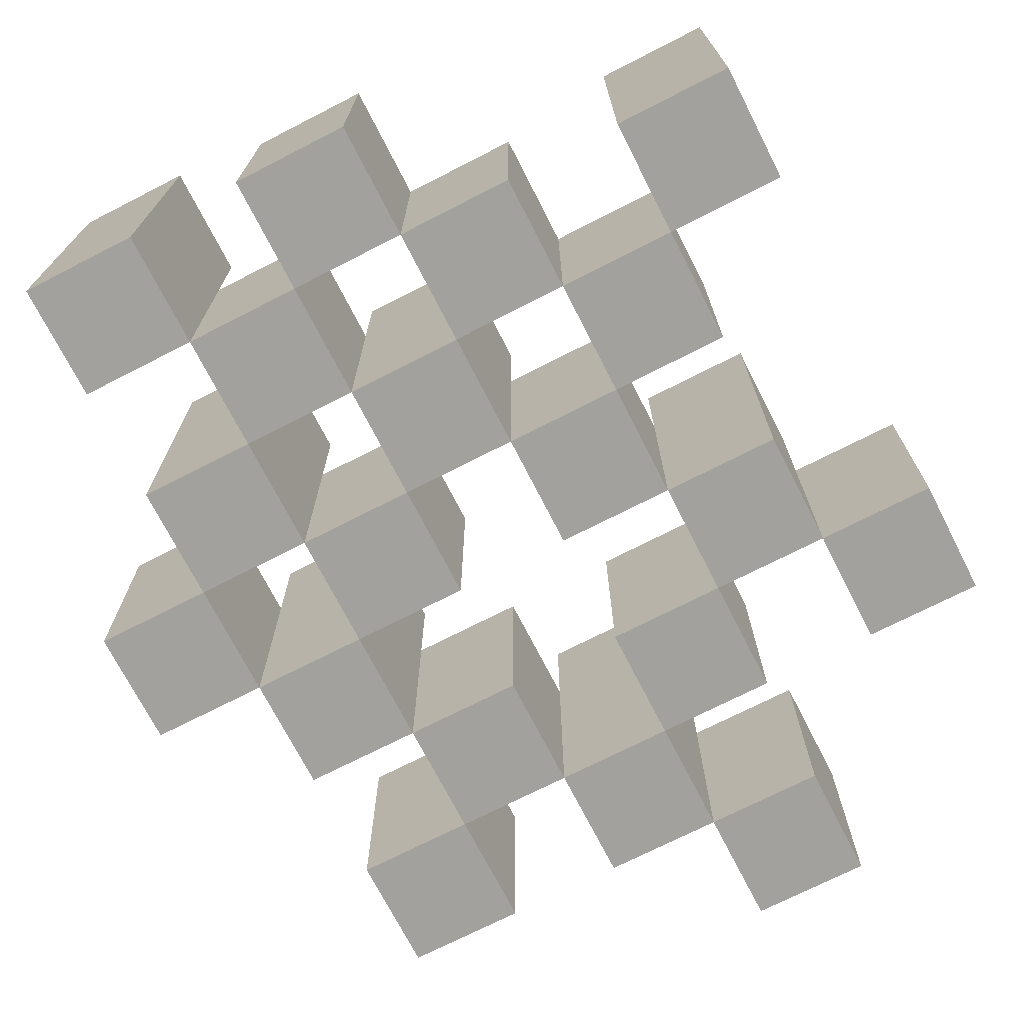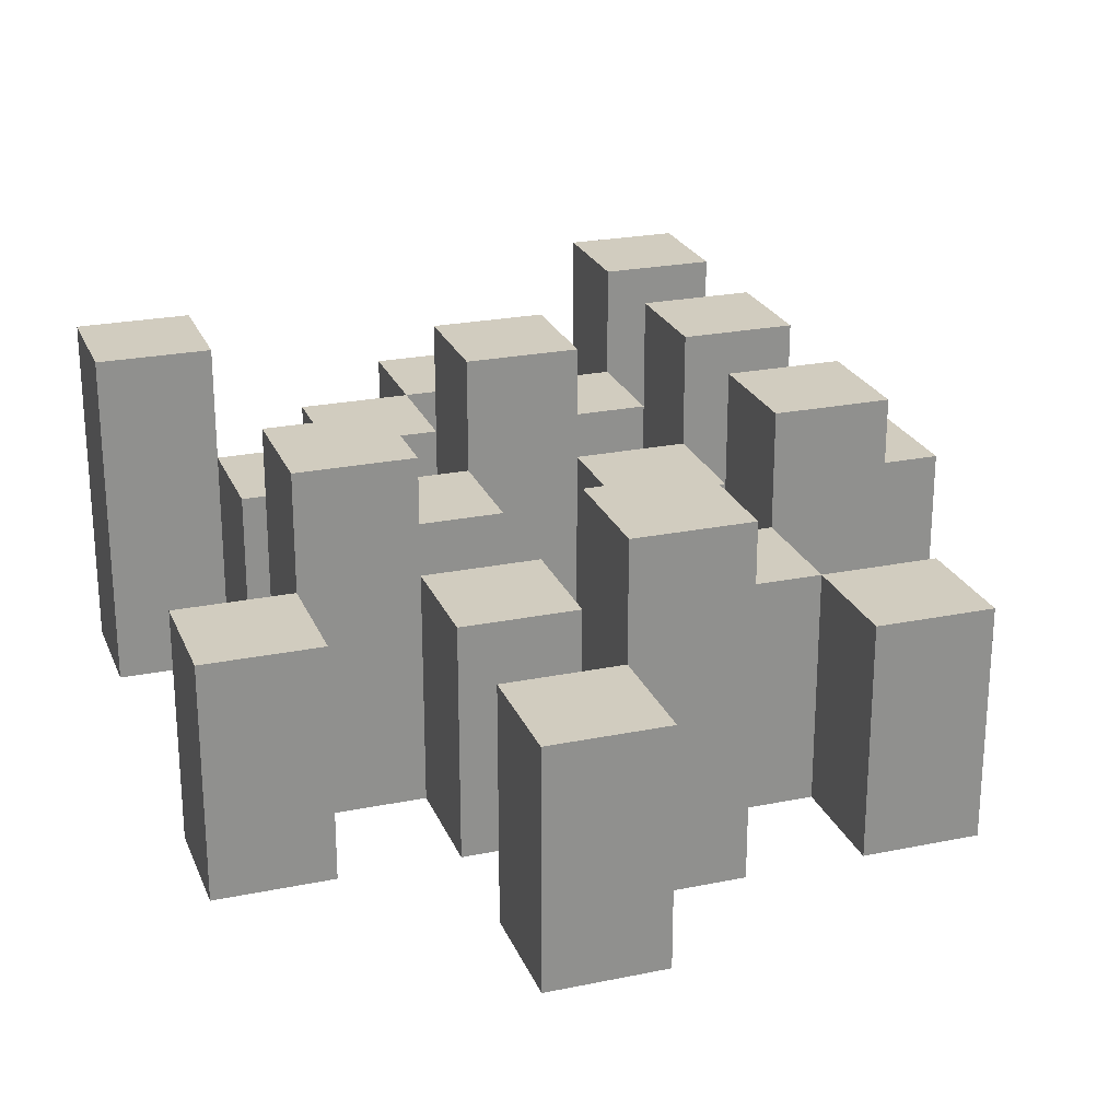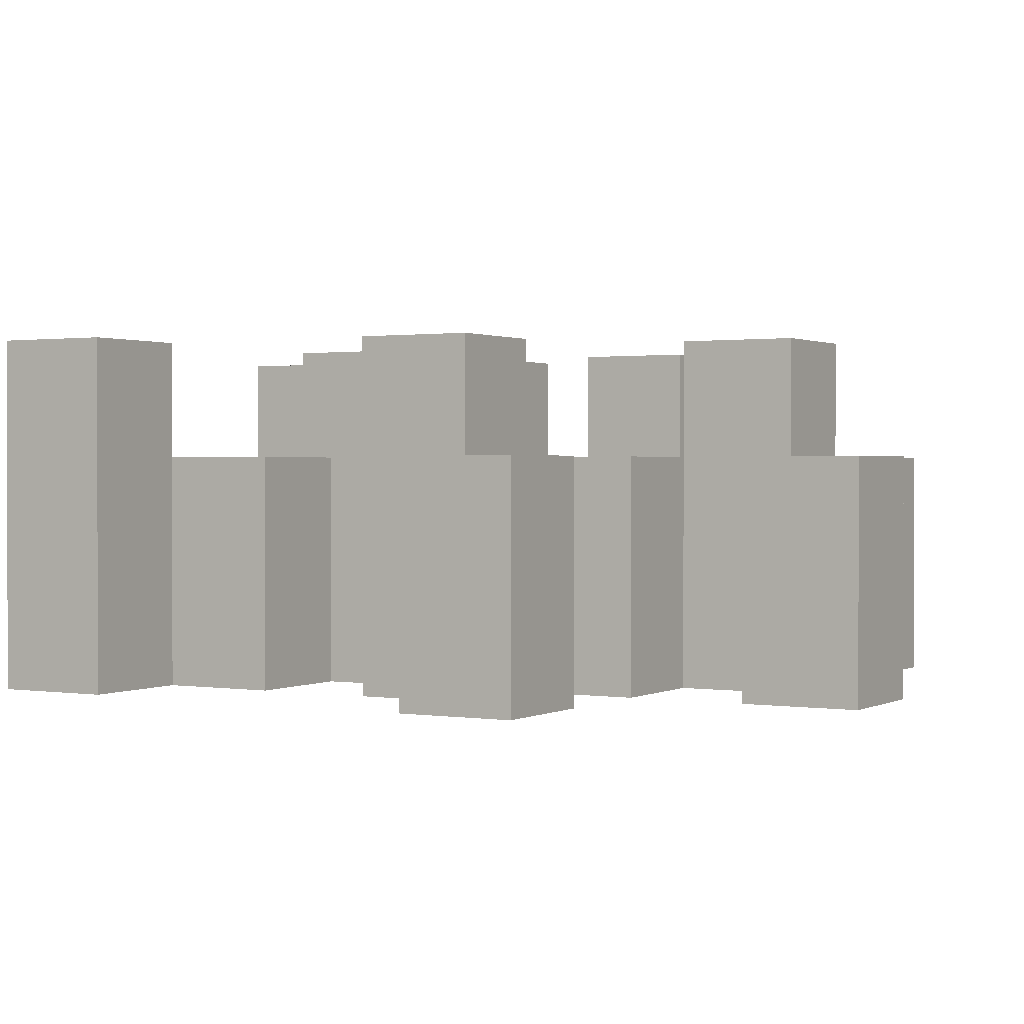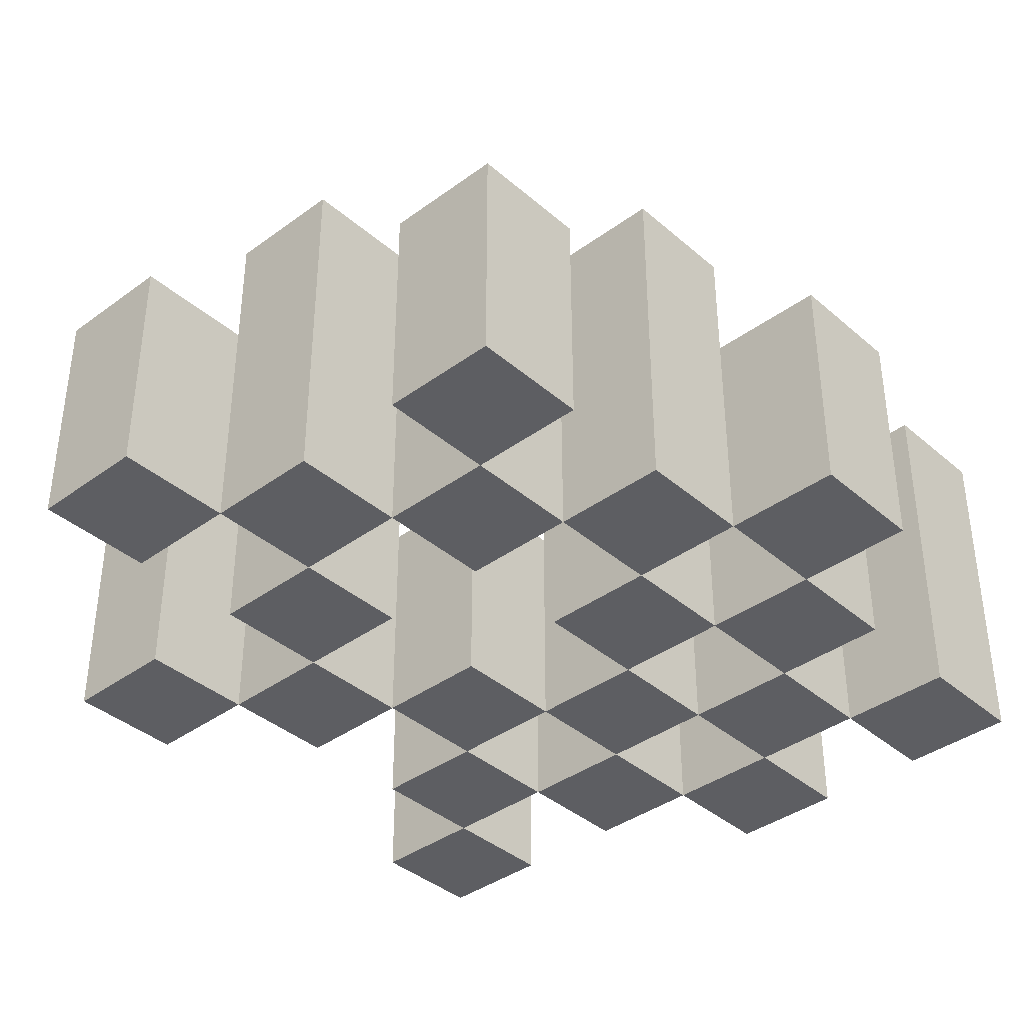
<metadata>
{"format":"obj","ext":"obj","renderer":"f3d","projection":"perspective","resolution":1024,"background":"white","views":[{"elev":-72.0,"azim":-152.9,"up":"+Y"},{"elev":24.0,"azim":-18.8,"up":"+Y"},{"elev":1.0,"azim":-60.1,"up":"+Y"},{"elev":-38.5,"azim":42.7,"up":"+Y"}]}
</metadata>
<code>
o
v -21 0.9 26.9
v -20.9 0.9 26.9
v -20.8 0.9 26.9
v -20.7 0.9 26.9
v -21 1.1 26.9
v -20.9 1.1 26.9
v -20.8 1.2 26.9
v -20.7 1.2 26.9
v -21.3 0.9 27
v -21.2 0.9 27
v -21.1 0.9 27
v -21 0.9 27
v -20.9 0.9 27
v -20.8 0.9 27
v -21.1 1.1 27
v -21 1.1 27
v -20.9 1.1 27
v -20.8 1.1 27
v -21.3 1.2 27
v -21.2 1.2 27
v -21.2 0.9 27.1
v -21.1 0.9 27.1
v -21 0.9 27.1
v -20.9 0.9 27.1
v -20.8 0.9 27.1
v -20.7 0.9 27.1
v -21.2 1.1 27.1
v -21.1 1.1 27.1
v -21 1.1 27.1
v -20.9 1.1 27.1
v -20.8 1.1 27.1
v -21 1.2 27.1
v -20.9 1.2 27.1
v -20.8 1.2 27.1
v -20.7 1.2 27.1
v -21.1 0.9 27.2
v -21 0.9 27.2
v -20.9 0.9 27.2
v -20.8 0.9 27.2
v -20.7 0.9 27.2
v -20.6 0.9 27.2
v -21.1 1.1 27.2
v -21 1.1 27.2
v -20.9 1.1 27.2
v -20.8 1.1 27.2
v -20.7 1.1 27.2
v -20.6 1.1 27.2
v -21.2 0.9 27.3
v -21.1 0.9 27.3
v -20.8 0.9 27.3
v -20.7 0.9 27.3
v -21.1 1.1 27.3
v -20.8 1.1 27.3
v -20.7 1.1 27.3
v -21.2 1.2 27.3
v -21.1 1.2 27.3
v -20.8 1.2 27.3
v -20.7 1.2 27.3
v -21.3 0.9 27.4
v -21.2 0.9 27.4
v -21.1 0.9 27.4
v -21 0.9 27.4
v -20.9 0.9 27.4
v -20.8 0.9 27.4
v -21.3 1.1 27.4
v -21.2 1.1 27.4
v -21.1 1.1 27.4
v -21 1.1 27.4
v -20.9 1.1 27.4
v -20.8 1.1 27.4
v -21 0.9 27.5
v -20.9 0.9 27.5
v -20.8 0.9 27.5
v -20.7 0.9 27.5
v -21 1.1 27.5
v -20.9 1.1 27.5
v -20.8 1.1 27.5
v -20.7 1.1 27.5
v -21 1.2 27.5
v -20.9 1.2 27.5
v -21.1 0.9 27.6
v -21 0.9 27.6
v -21.1 1.1 27.6
v -21 1.1 27.6
v -21 0.9 27
v -20.9 0.9 27
v -20.8 0.9 27
v -20.7 0.9 27
v -21 1.1 27
v -20.9 1.1 27
v -20.8 1.1 27
v -20.8 1.2 27
v -20.7 1.2 27
v -21.3 0.9 27.1
v -21.2 0.9 27.1
v -21.1 0.9 27.1
v -21 0.9 27.1
v -20.9 0.9 27.1
v -20.8 0.9 27.1
v -21.2 1.1 27.1
v -21.1 1.1 27.1
v -21 1.1 27.1
v -20.9 1.1 27.1
v -20.8 1.1 27.1
v -21.3 1.2 27.1
v -21.2 1.2 27.1
v -21.2 0.9 27.2
v -21.1 0.9 27.2
v -21 0.9 27.2
v -20.9 0.9 27.2
v -20.8 0.9 27.2
v -20.7 0.9 27.2
v -21.2 1.1 27.2
v -21.1 1.1 27.2
v -21 1.1 27.2
v -20.9 1.1 27.2
v -20.8 1.1 27.2
v -20.7 1.1 27.2
v -21 1.2 27.2
v -20.9 1.2 27.2
v -20.8 1.2 27.2
v -20.7 1.2 27.2
v -21.1 0.9 27.3
v -21 0.9 27.3
v -20.9 0.9 27.3
v -20.8 0.9 27.3
v -20.7 0.9 27.3
v -20.6 0.9 27.3
v -21.1 1.1 27.3
v -21 1.1 27.3
v -20.9 1.1 27.3
v -20.8 1.1 27.3
v -20.7 1.1 27.3
v -20.6 1.1 27.3
v -21.2 0.9 27.4
v -21.1 0.9 27.4
v -20.8 0.9 27.4
v -20.7 0.9 27.4
v -21.2 1.1 27.4
v -21.1 1.1 27.4
v -20.8 1.1 27.4
v -21.2 1.2 27.4
v -21.1 1.2 27.4
v -20.8 1.2 27.4
v -20.7 1.2 27.4
v -21.3 0.9 27.5
v -21.2 0.9 27.5
v -21.1 0.9 27.5
v -21 0.9 27.5
v -20.9 0.9 27.5
v -20.8 0.9 27.5
v -21.3 1.1 27.5
v -21.2 1.1 27.5
v -21.1 1.1 27.5
v -21 1.1 27.5
v -20.9 1.1 27.5
v -20.8 1.1 27.5
v -21 0.9 27.6
v -20.9 0.9 27.6
v -20.8 0.9 27.6
v -20.7 0.9 27.6
v -21 1.1 27.6
v -20.8 1.1 27.6
v -20.7 1.1 27.6
v -21 1.2 27.6
v -20.9 1.2 27.6
v -21.1 0.9 27.7
v -21 0.9 27.7
v -21.1 1.1 27.7
v -21 1.1 27.7
v -21.3 0.9 27
v -21.3 1.2 27
v -21.3 0.9 27.1
v -21.3 1.2 27.1
v -21.3 0.9 27.4
v -21.3 1.1 27.4
v -21.3 0.9 27.5
v -21.3 1.1 27.5
v -21.2 0.9 27.1
v -21.2 1.1 27.1
v -21.2 0.9 27.2
v -21.2 1.1 27.2
v -21.2 0.9 27.3
v -21.2 1.2 27.3
v -21.2 0.9 27.4
v -21.2 1.1 27.4
v -21.2 1.2 27.4
v -21.1 0.9 27
v -21.1 1.1 27
v -21.1 0.9 27.1
v -21.1 1.1 27.1
v -21.1 0.9 27.2
v -21.1 1.1 27.2
v -21.1 0.9 27.3
v -21.1 1.1 27.3
v -21.1 0.9 27.4
v -21.1 1.1 27.4
v -21.1 0.9 27.5
v -21.1 1.1 27.5
v -21.1 0.9 27.6
v -21.1 1.1 27.6
v -21.1 0.9 27.7
v -21.1 1.1 27.7
v -21 0.9 26.9
v -21 1.1 26.9
v -21 0.9 27
v -21 1.1 27
v -21 0.9 27.1
v -21 1.1 27.1
v -21 1.2 27.1
v -21 0.9 27.2
v -21 1.1 27.2
v -21 1.2 27.2
v -21 0.9 27.5
v -21 1.1 27.5
v -21 1.2 27.5
v -21 0.9 27.6
v -21 1.1 27.6
v -21 1.2 27.6
v -20.9 0.9 27
v -20.9 1.1 27
v -20.9 0.9 27.1
v -20.9 1.1 27.1
v -20.9 0.9 27.2
v -20.9 1.1 27.2
v -20.9 0.9 27.3
v -20.9 1.1 27.3
v -20.9 0.9 27.4
v -20.9 1.1 27.4
v -20.9 0.9 27.5
v -20.9 1.1 27.5
v -20.8 0.9 26.9
v -20.8 1.2 26.9
v -20.8 0.9 27
v -20.8 1.1 27
v -20.8 1.2 27
v -20.8 0.9 27.1
v -20.8 1.1 27.1
v -20.8 1.2 27.1
v -20.8 0.9 27.2
v -20.8 1.1 27.2
v -20.8 1.2 27.2
v -20.8 0.9 27.3
v -20.8 1.1 27.3
v -20.8 1.2 27.3
v -20.8 0.9 27.4
v -20.8 1.1 27.4
v -20.8 1.2 27.4
v -20.8 0.9 27.5
v -20.8 1.1 27.5
v -20.8 0.9 27.6
v -20.8 1.1 27.6
v -20.7 0.9 27.2
v -20.7 1.1 27.2
v -20.7 0.9 27.3
v -20.7 1.1 27.3
v -21.2 0.9 27
v -21.2 1.2 27
v -21.2 0.9 27.1
v -21.2 1.1 27.1
v -21.2 1.2 27.1
v -21.2 0.9 27.4
v -21.2 1.1 27.4
v -21.2 0.9 27.5
v -21.2 1.1 27.5
v -21.1 0.9 27.1
v -21.1 1.1 27.1
v -21.1 0.9 27.2
v -21.1 1.1 27.2
v -21.1 0.9 27.3
v -21.1 1.1 27.3
v -21.1 1.2 27.3
v -21.1 0.9 27.4
v -21.1 1.1 27.4
v -21.1 1.2 27.4
v -21 0.9 27
v -21 1.1 27
v -21 0.9 27.1
v -21 1.1 27.1
v -21 0.9 27.2
v -21 1.1 27.2
v -21 0.9 27.3
v -21 1.1 27.3
v -21 0.9 27.4
v -21 1.1 27.4
v -21 0.9 27.5
v -21 1.1 27.5
v -21 0.9 27.6
v -21 1.1 27.6
v -21 0.9 27.7
v -21 1.1 27.7
v -20.9 0.9 26.9
v -20.9 1.1 26.9
v -20.9 0.9 27
v -20.9 1.1 27
v -20.9 0.9 27.1
v -20.9 1.1 27.1
v -20.9 1.2 27.1
v -20.9 0.9 27.2
v -20.9 1.1 27.2
v -20.9 1.2 27.2
v -20.9 0.9 27.5
v -20.9 1.1 27.5
v -20.9 1.2 27.5
v -20.9 0.9 27.6
v -20.9 1.2 27.6
v -20.8 0.9 27
v -20.8 1.1 27
v -20.8 0.9 27.1
v -20.8 1.1 27.1
v -20.8 0.9 27.2
v -20.8 1.1 27.2
v -20.8 0.9 27.3
v -20.8 1.1 27.3
v -20.8 0.9 27.4
v -20.8 1.1 27.4
v -20.8 0.9 27.5
v -20.8 1.1 27.5
v -20.7 0.9 26.9
v -20.7 1.2 26.9
v -20.7 0.9 27
v -20.7 1.2 27
v -20.7 0.9 27.1
v -20.7 1.2 27.1
v -20.7 0.9 27.2
v -20.7 1.1 27.2
v -20.7 1.2 27.2
v -20.7 0.9 27.3
v -20.7 1.1 27.3
v -20.7 1.2 27.3
v -20.7 0.9 27.4
v -20.7 1.2 27.4
v -20.7 0.9 27.5
v -20.7 1.1 27.5
v -20.7 0.9 27.6
v -20.7 1.1 27.6
v -20.6 0.9 27.2
v -20.6 1.1 27.2
v -20.6 0.9 27.3
v -20.6 1.1 27.3
v -21.3 0.9 27
v -21.3 0.9 27.1
v -21.3 0.9 27.4
v -21.3 0.9 27.5
v -21.2 0.9 27
v -21.2 0.9 27.1
v -21.2 0.9 27.2
v -21.2 0.9 27.3
v -21.2 0.9 27.4
v -21.2 0.9 27.5
v -21.1 0.9 27
v -21.1 0.9 27.1
v -21.1 0.9 27.2
v -21.1 0.9 27.3
v -21.1 0.9 27.4
v -21.1 0.9 27.5
v -21.1 0.9 27.6
v -21.1 0.9 27.7
v -21 0.9 26.9
v -21 0.9 27
v -21 0.9 27.1
v -21 0.9 27.2
v -21 0.9 27.3
v -21 0.9 27.4
v -21 0.9 27.5
v -21 0.9 27.6
v -21 0.9 27.7
v -20.9 0.9 26.9
v -20.9 0.9 27
v -20.9 0.9 27.1
v -20.9 0.9 27.2
v -20.9 0.9 27.3
v -20.9 0.9 27.4
v -20.9 0.9 27.5
v -20.9 0.9 27.6
v -20.8 0.9 26.9
v -20.8 0.9 27
v -20.8 0.9 27.1
v -20.8 0.9 27.2
v -20.8 0.9 27.3
v -20.8 0.9 27.4
v -20.8 0.9 27.5
v -20.8 0.9 27.6
v -20.7 0.9 26.9
v -20.7 0.9 27
v -20.7 0.9 27.1
v -20.7 0.9 27.2
v -20.7 0.9 27.3
v -20.7 0.9 27.4
v -20.7 0.9 27.5
v -20.7 0.9 27.6
v -20.6 0.9 27.2
v -20.6 0.9 27.3
v -21.3 1.1 27.4
v -21.3 1.1 27.5
v -21.2 1.1 27.1
v -21.2 1.1 27.2
v -21.2 1.1 27.4
v -21.2 1.1 27.5
v -21.1 1.1 27
v -21.1 1.1 27.1
v -21.1 1.1 27.2
v -21.1 1.1 27.3
v -21.1 1.1 27.4
v -21.1 1.1 27.5
v -21.1 1.1 27.6
v -21.1 1.1 27.7
v -21 1.1 26.9
v -21 1.1 27
v -21 1.1 27.1
v -21 1.1 27.2
v -21 1.1 27.3
v -21 1.1 27.4
v -21 1.1 27.5
v -21 1.1 27.6
v -21 1.1 27.7
v -20.9 1.1 26.9
v -20.9 1.1 27
v -20.9 1.1 27.1
v -20.9 1.1 27.2
v -20.9 1.1 27.3
v -20.9 1.1 27.4
v -20.9 1.1 27.5
v -20.8 1.1 27
v -20.8 1.1 27.1
v -20.8 1.1 27.2
v -20.8 1.1 27.3
v -20.8 1.1 27.4
v -20.8 1.1 27.5
v -20.8 1.1 27.6
v -20.7 1.1 27.2
v -20.7 1.1 27.3
v -20.7 1.1 27.5
v -20.7 1.1 27.6
v -20.6 1.1 27.2
v -20.6 1.1 27.3
v -21.3 1.2 27
v -21.3 1.2 27.1
v -21.2 1.2 27
v -21.2 1.2 27.1
v -21.2 1.2 27.3
v -21.2 1.2 27.4
v -21.1 1.2 27.3
v -21.1 1.2 27.4
v -21 1.2 27.1
v -21 1.2 27.2
v -21 1.2 27.5
v -21 1.2 27.6
v -20.9 1.2 27.1
v -20.9 1.2 27.2
v -20.9 1.2 27.5
v -20.9 1.2 27.6
v -20.8 1.2 26.9
v -20.8 1.2 27
v -20.8 1.2 27.1
v -20.8 1.2 27.2
v -20.8 1.2 27.3
v -20.8 1.2 27.4
v -20.7 1.2 26.9
v -20.7 1.2 27
v -20.7 1.2 27.1
v -20.7 1.2 27.2
v -20.7 1.2 27.3
v -20.7 1.2 27.4
f 5 2 1
f 6 2 5
f 7 4 3
f 8 4 7
f 15 12 11
f 16 12 15
f 17 14 13
f 18 14 17
f 19 10 9
f 20 10 19
f 27 22 21
f 28 22 27
f 29 24 23
f 30 24 29
f 31 26 25
f 32 30 29
f 33 30 32
f 34 26 31
f 35 26 34
f 42 37 36
f 43 37 42
f 44 39 38
f 45 39 44
f 46 41 40
f 47 41 46
f 52 49 48
f 53 51 50
f 54 51 53
f 55 52 48
f 56 52 55
f 57 54 53
f 58 54 57
f 65 60 59
f 66 60 65
f 67 62 61
f 68 62 67
f 69 64 63
f 70 64 69
f 75 72 71
f 76 72 75
f 77 74 73
f 78 74 77
f 79 76 75
f 80 76 79
f 83 82 81
f 84 82 83
f 85 86 89
f 89 86 90
f 87 88 91
f 91 88 92
f 92 88 93
f 94 95 100
f 96 97 101
f 101 97 102
f 98 99 103
f 103 99 104
f 94 100 105
f 105 100 106
f 107 108 113
f 113 108 114
f 109 110 115
f 115 110 116
f 111 112 117
f 117 112 118
f 115 116 119
f 119 116 120
f 117 118 121
f 121 118 122
f 123 124 129
f 129 124 130
f 125 126 131
f 131 126 132
f 127 128 133
f 133 128 134
f 135 136 139
f 139 136 140
f 137 138 141
f 139 140 142
f 142 140 143
f 141 138 144
f 144 138 145
f 146 147 152
f 152 147 153
f 148 149 154
f 154 149 155
f 150 151 156
f 156 151 157
f 158 159 162
f 160 161 163
f 163 161 164
f 162 159 165
f 165 159 166
f 167 168 169
f 169 168 170
f 173 172 171
f 174 172 173
f 177 176 175
f 178 176 177
f 181 180 179
f 182 180 181
f 185 184 183
f 186 184 185
f 187 184 186
f 190 189 188
f 191 189 190
f 194 193 192
f 195 193 194
f 198 197 196
f 199 197 198
f 202 201 200
f 203 201 202
f 206 205 204
f 207 205 206
f 211 209 208
f 211 210 209
f 212 210 211
f 213 210 212
f 217 215 214
f 217 216 215
f 218 216 217
f 219 216 218
f 222 221 220
f 223 221 222
f 226 225 224
f 227 225 226
f 230 229 228
f 231 229 230
f 234 233 232
f 235 233 234
f 236 233 235
f 240 238 237
f 240 239 238
f 241 239 240
f 242 239 241
f 246 244 243
f 246 245 244
f 247 245 246
f 248 245 247
f 251 250 249
f 252 250 251
f 255 254 253
f 256 254 255
f 257 258 259
f 259 258 260
f 260 258 261
f 262 263 264
f 264 263 265
f 266 267 268
f 268 267 269
f 270 271 273
f 271 272 273
f 273 272 274
f 274 272 275
f 276 277 278
f 278 277 279
f 280 281 282
f 282 281 283
f 284 285 286
f 286 285 287
f 288 289 290
f 290 289 291
f 292 293 294
f 294 293 295
f 296 297 299
f 297 298 299
f 299 298 300
f 300 298 301
f 302 303 305
f 303 304 305
f 305 304 306
f 307 308 309
f 309 308 310
f 311 312 313
f 313 312 314
f 315 316 317
f 317 316 318
f 319 320 321
f 321 320 322
f 323 324 325
f 325 324 326
f 326 324 327
f 328 329 331
f 329 330 331
f 331 330 332
f 333 334 335
f 335 334 336
f 337 338 339
f 339 338 340
f 345 342 341
f 346 342 345
f 349 344 343
f 350 344 349
f 352 347 346
f 353 347 352
f 354 349 348
f 355 349 354
f 360 352 351
f 361 352 360
f 362 354 353
f 363 354 362
f 364 356 355
f 365 356 364
f 366 358 357
f 367 358 366
f 368 360 359
f 369 360 368
f 370 362 361
f 371 362 370
f 374 366 365
f 375 366 374
f 377 370 369
f 378 370 377
f 379 372 371
f 380 372 379
f 381 374 373
f 382 374 381
f 384 377 376
f 385 377 384
f 386 379 378
f 387 379 386
f 388 381 380
f 389 381 388
f 390 383 382
f 391 383 390
f 392 388 387
f 393 388 392
f 394 395 398
f 398 395 399
f 396 397 401
f 401 397 402
f 400 401 409
f 409 401 410
f 402 403 411
f 411 403 412
f 404 405 413
f 413 405 414
f 406 407 415
f 415 407 416
f 408 409 417
f 417 409 418
f 418 419 424
f 424 419 425
f 420 421 426
f 426 421 427
f 422 423 428
f 428 423 429
f 429 430 433
f 433 430 434
f 431 432 435
f 435 432 436
f 437 438 439
f 439 438 440
f 441 442 443
f 443 442 444
f 445 446 449
f 449 446 450
f 447 448 451
f 451 448 452
f 453 454 459
f 459 454 460
f 455 456 461
f 461 456 462
f 457 458 463
f 463 458 464

</code>
